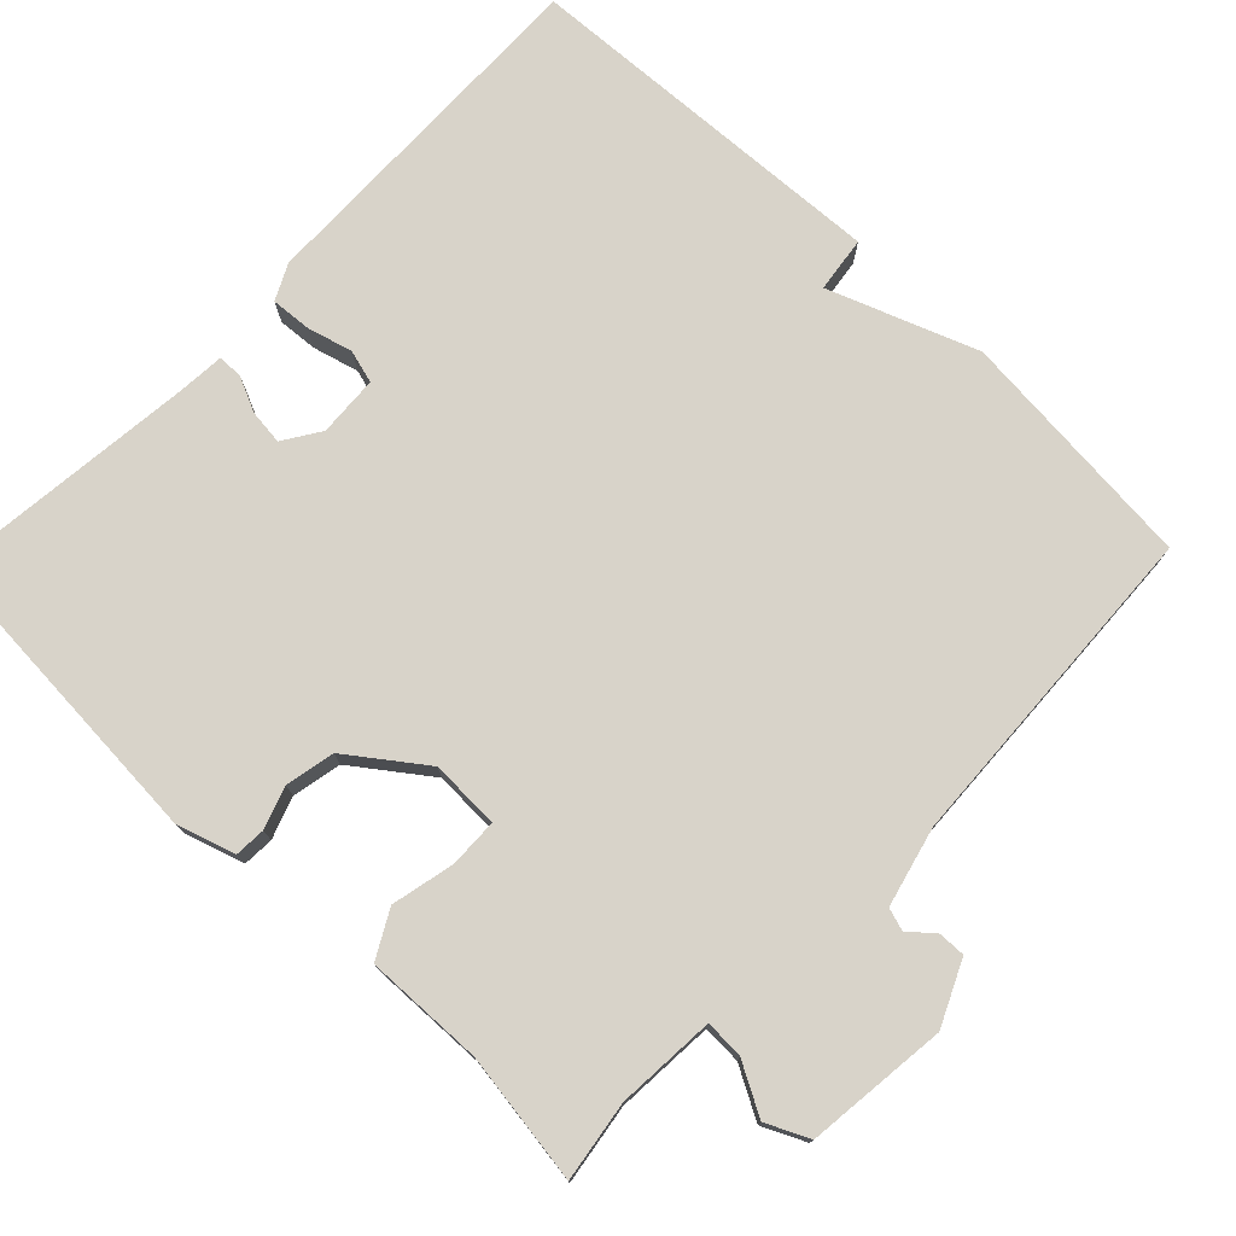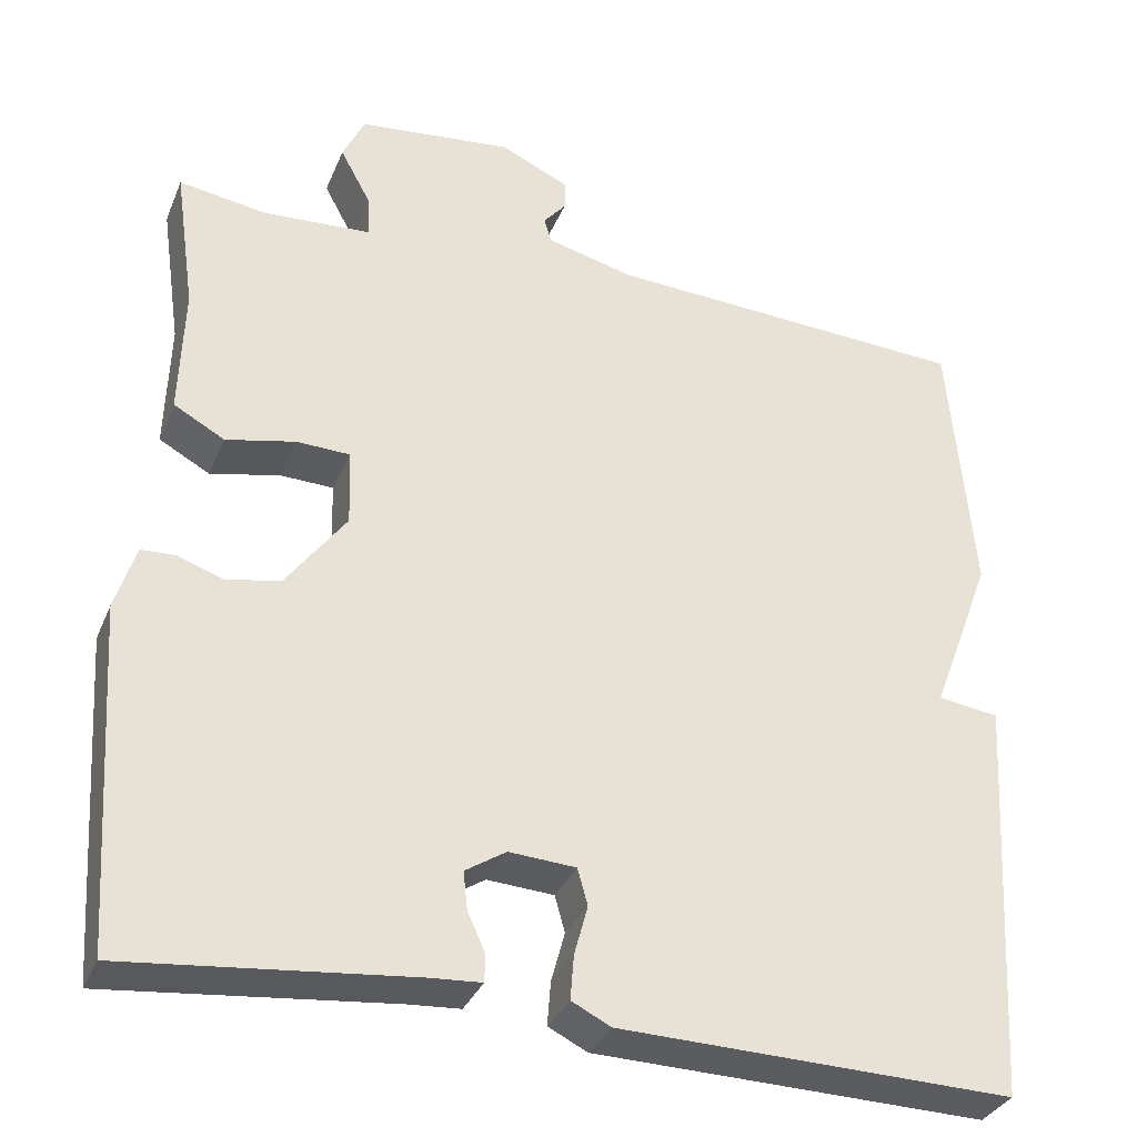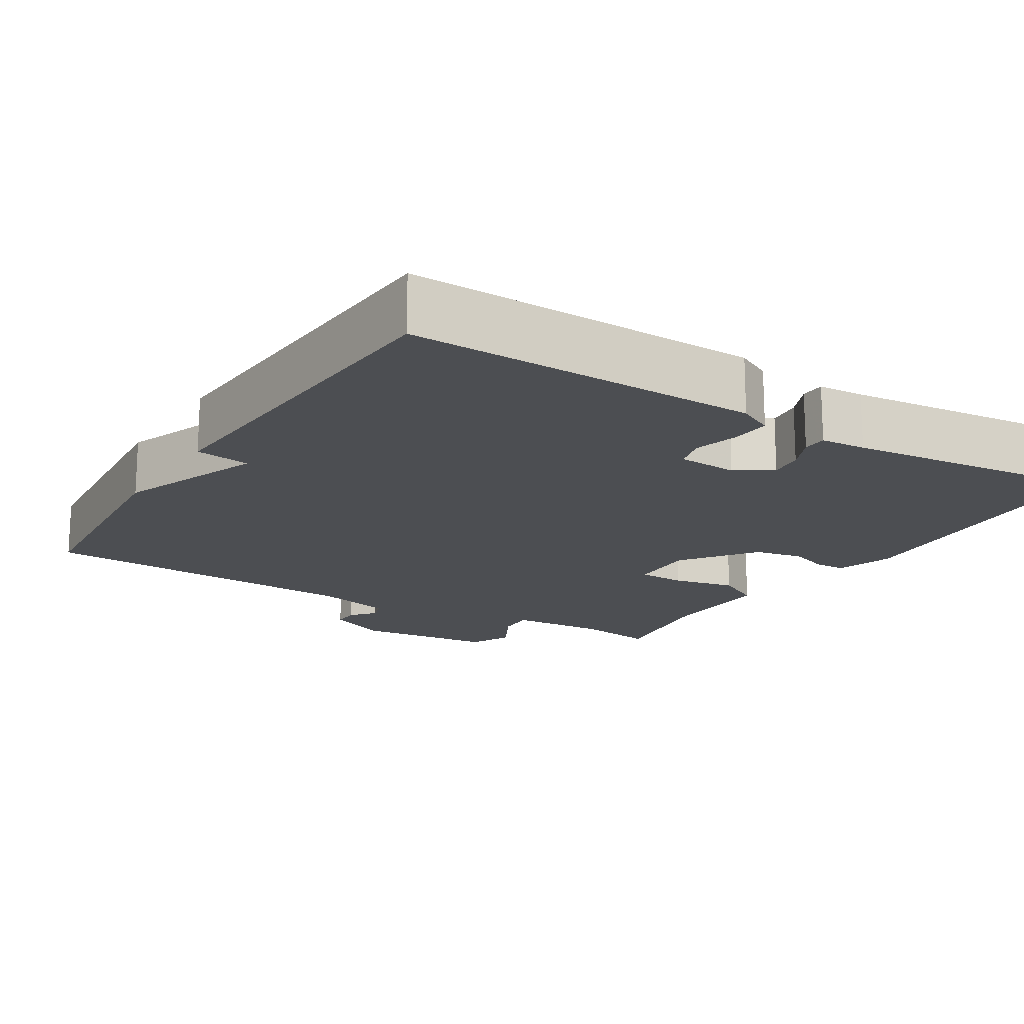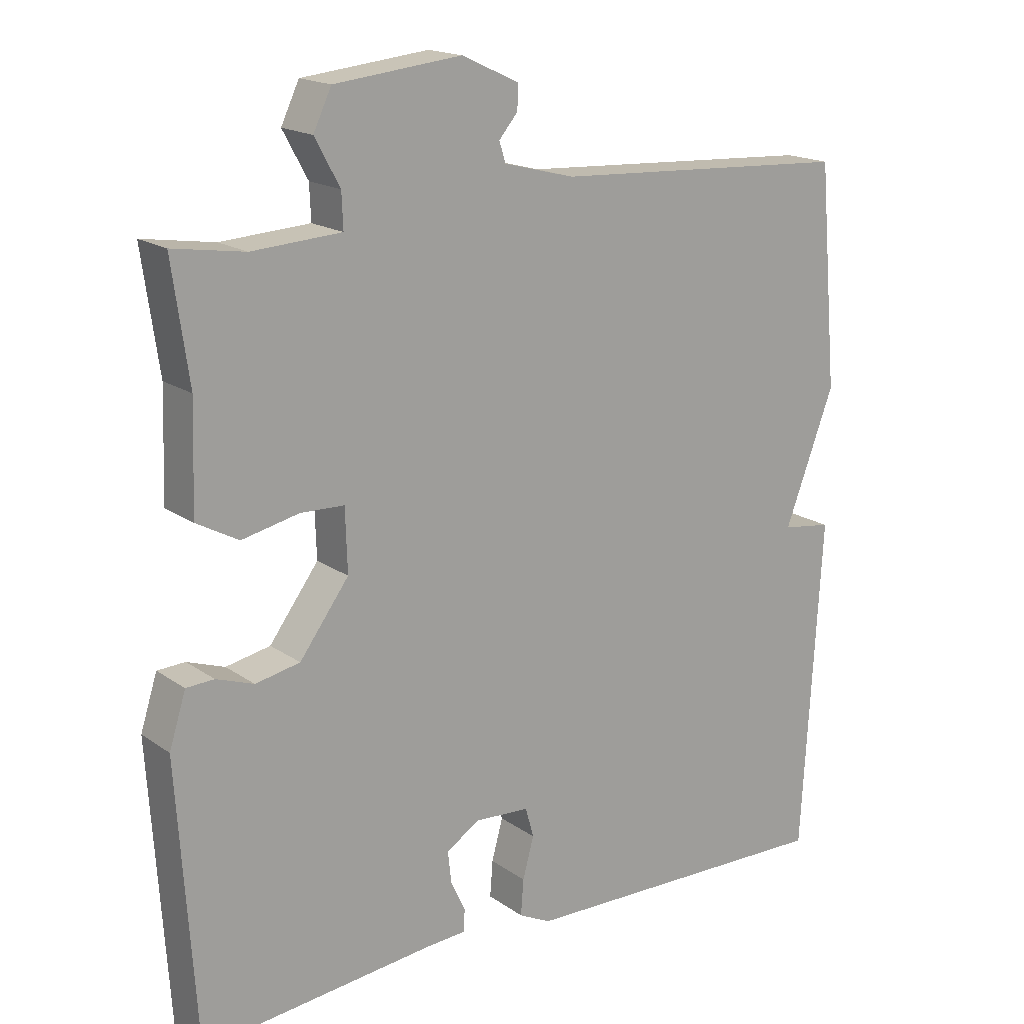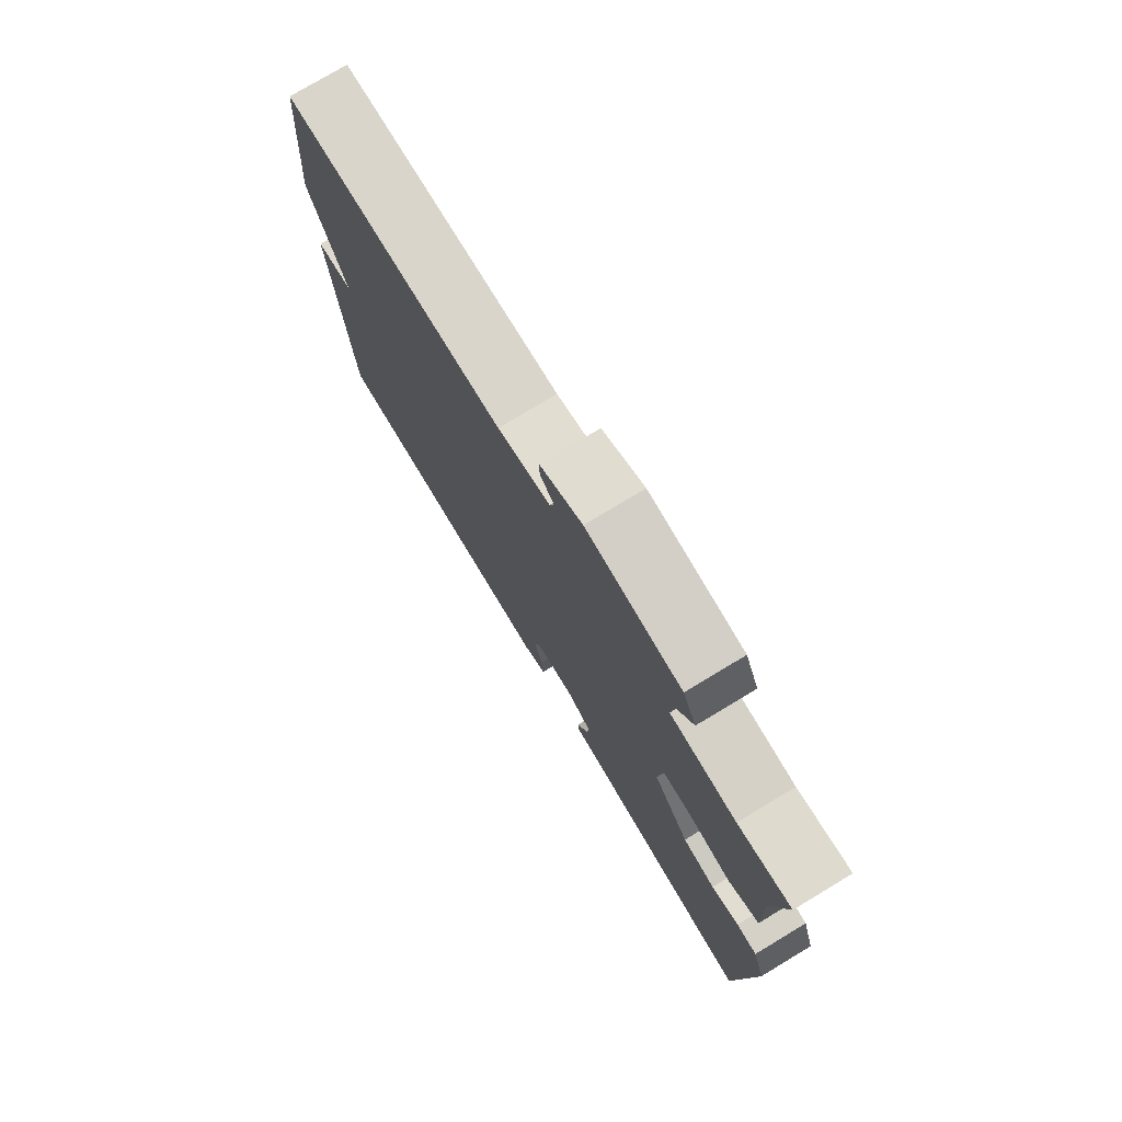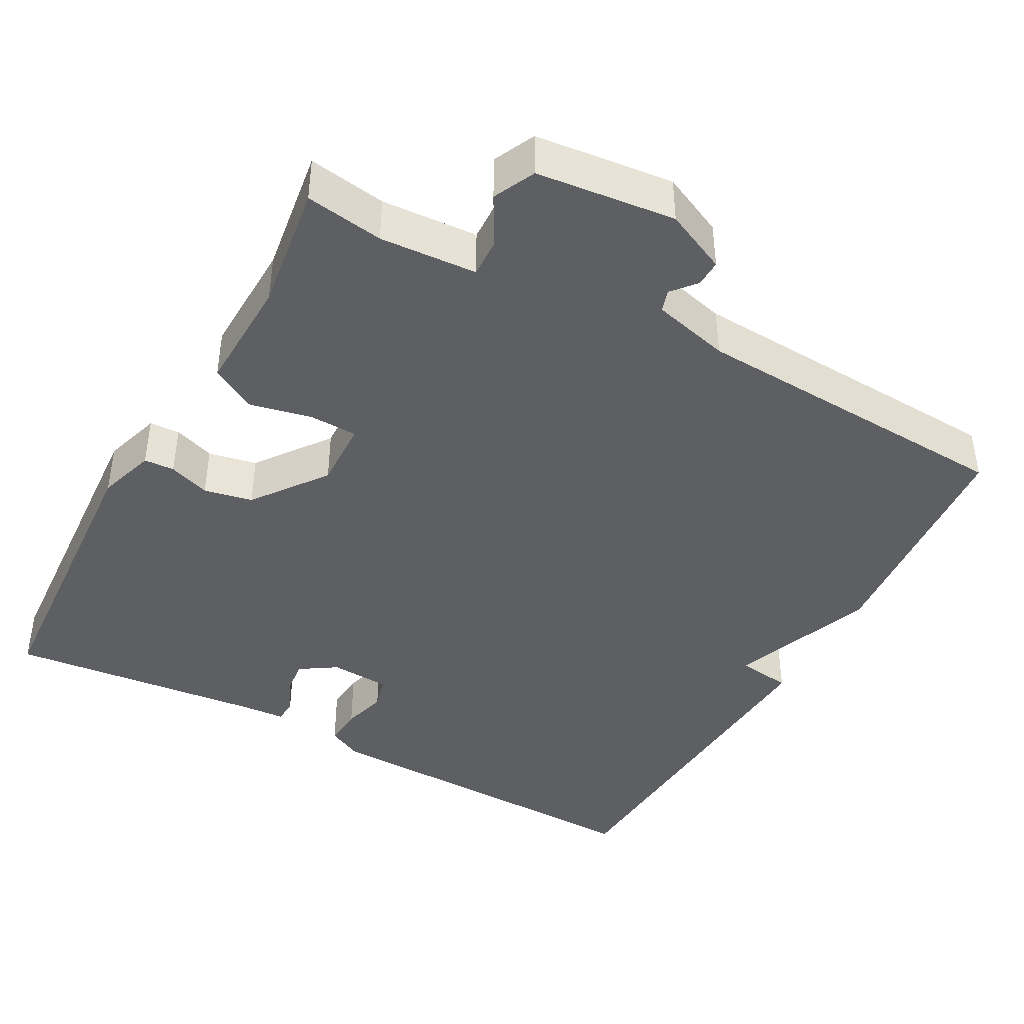
<metadata>
{"format":"obj","ext":"obj","renderer":"f3d","projection":"perspective","resolution":1024,"background":"white","views":[{"elev":76.0,"azim":-46.0,"up":"+Y"},{"elev":-33.3,"azim":-20.4,"up":"+Z"},{"elev":-17.0,"azim":148.2,"up":"+Y"},{"elev":17.5,"azim":-36.7,"up":"+Z"},{"elev":76.9,"azim":-121.0,"up":"+Z"},{"elev":-42.0,"azim":-28.7,"up":"+Y"}]}
</metadata>
<code>
v -0.5 0.07 -0.5
v -0.526 0.07 -0.097
v -0.502 0.07 -0.021
v -0.462 0.07 -0.019
v -0.408 0.07 -0.038
v -0.344 0.07 -0.025
v -0.273 0.07 0.071
v -0.276 0.07 0.161
v -0.339 0.07 0.163
v -0.421 0.07 0.145
v -0.481 0.07 0.178
v -0.476 0.07 0.331
v -0.5 0.07 0.5
v -0.397 0.07 0.484
v -0.269 0.07 0.492
v -0.271 0.07 0.542
v -0.307 0.07 0.608
v -0.281 0.07 0.663
v -0.098 0.07 0.683
v -0.016 0.07 0.645
v -0.017 0.07 0.61
v -0.044 0.07 0.578
v -0.035 0.07 0.549
v 0.067 0.07 0.523
v 0.5 0.07 0.5
v 0.528 0.07 0.182
v 0.456 0.07 -0.008
v 0.528 0.07 -0.018
v 0.5 0.07 -0.5
v 0.036 0.07 -0.489
v -0.01 0.07 -0.466
v -0.006 0.07 -0.414
v 0.01 0.07 -0.355
v -0.002 0.07 -0.312
v -0.081 0.07 -0.307
v -0.129 0.07 -0.338
v -0.124 0.07 -0.383
v -0.103 0.07 -0.429
v -0.104 0.07 -0.461
v -0.164 0.07 -0.465
v -0.5 0 -0.5
v -0.526 0 -0.097
v -0.502 0 -0.021
v -0.462 0 -0.019
v -0.408 0 -0.038
v -0.344 0 -0.025
v -0.273 0 0.071
v -0.276 0 0.161
v -0.339 0 0.163
v -0.421 0 0.145
v -0.481 0 0.178
v -0.476 0 0.331
v -0.5 0 0.5
v -0.397 0 0.484
v -0.269 0 0.492
v -0.271 0 0.542
v -0.307 0 0.608
v -0.281 0 0.663
v -0.098 0 0.683
v -0.016 0 0.645
v -0.017 0 0.61
v -0.044 0 0.578
v -0.035 0 0.549
v 0.067 0 0.523
v 0.5 0 0.5
v 0.528 0 0.182
v 0.456 0 -0.008
v 0.528 0 -0.018
v 0.5 0 -0.5
v 0.036 0 -0.489
v -0.01 0 -0.466
v -0.006 0 -0.414
v 0.01 0 -0.355
v -0.002 0 -0.312
v -0.081 0 -0.307
v -0.129 0 -0.338
v -0.124 0 -0.383
v -0.103 0 -0.429
v -0.104 0 -0.461
v -0.164 0 -0.465
f 37 38 39 40
f 3 4 5
f 2 3 5
f 1 2 5
f 40 1 5
f 37 40 5
f 36 37 5
f 35 36 5 6
f 34 35 6 7
f 31 32 33
f 30 31 33
f 29 30 33
f 28 29 33
f 27 28 33
f 27 33 34
f 26 27 34
f 25 26 34
f 24 25 34
f 34 7 8
f 24 34 8
f 23 24 8
f 20 21 22
f 19 20 22
f 18 19 22
f 17 18 22
f 16 17 22
f 15 16 22 23
f 12 13 14
f 12 14 15
f 11 12 15
f 10 11 15
f 9 10 15
f 8 9 15 23
f 80 79 78 77
f 45 44 43
f 45 43 42
f 45 42 41
f 45 41 80
f 45 80 77
f 45 77 76
f 46 45 76 75
f 47 46 75 74
f 73 72 71
f 73 71 70
f 73 70 69
f 73 69 68
f 73 68 67
f 74 73 67
f 74 67 66
f 74 66 65
f 74 65 64
f 48 47 74
f 48 74 64
f 48 64 63
f 62 61 60
f 62 60 59
f 62 59 58
f 62 58 57
f 62 57 56
f 63 62 56 55
f 54 53 52
f 55 54 52
f 55 52 51
f 55 51 50
f 55 50 49
f 63 55 49 48
f 1 41 42 2
f 2 42 43 3
f 3 43 44 4
f 4 44 45 5
f 5 45 46 6
f 6 46 47 7
f 7 47 48 8
f 8 48 49 9
f 9 49 50 10
f 10 50 51 11
f 11 51 52 12
f 12 52 53 13
f 13 53 54 14
f 14 54 55 15
f 15 55 56 16
f 16 56 57 17
f 17 57 58 18
f 18 58 59 19
f 19 59 60 20
f 20 60 61 21
f 21 61 62 22
f 22 62 63 23
f 23 63 64 24
f 24 64 65 25
f 25 65 66 26
f 26 66 67 27
f 27 67 68 28
f 28 68 69 29
f 29 69 70 30
f 30 70 71 31
f 31 71 72 32
f 32 72 73 33
f 33 73 74 34
f 34 74 75 35
f 35 75 76 36
f 36 76 77 37
f 37 77 78 38
f 38 78 79 39
f 39 79 80 40
f 40 80 41 1

</code>
